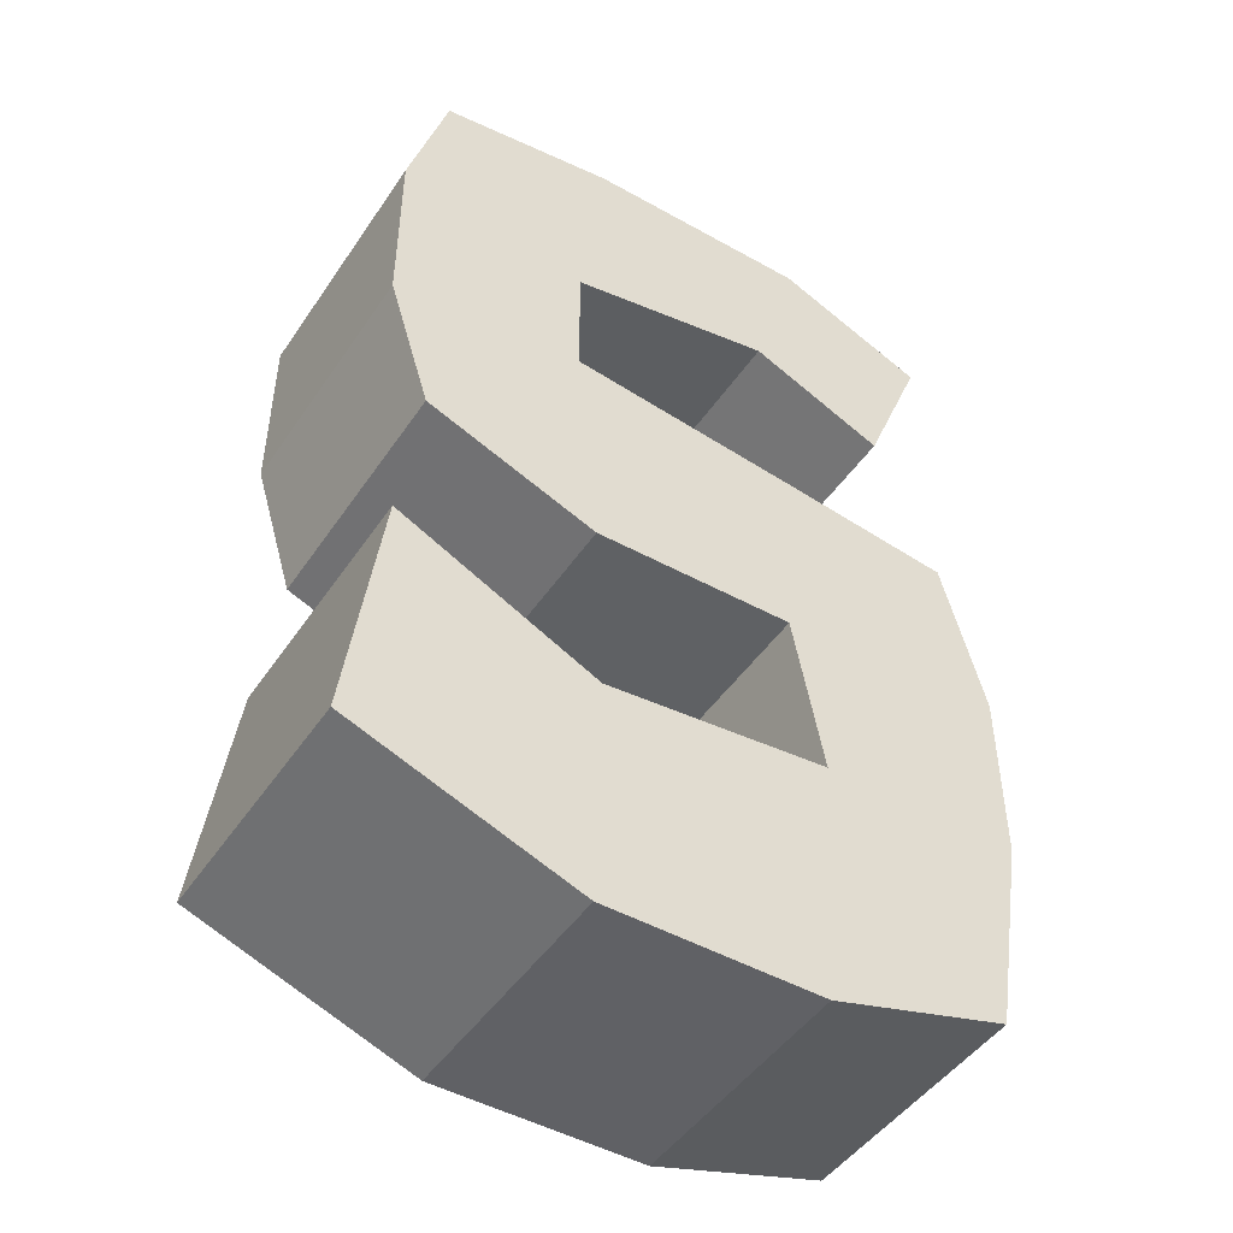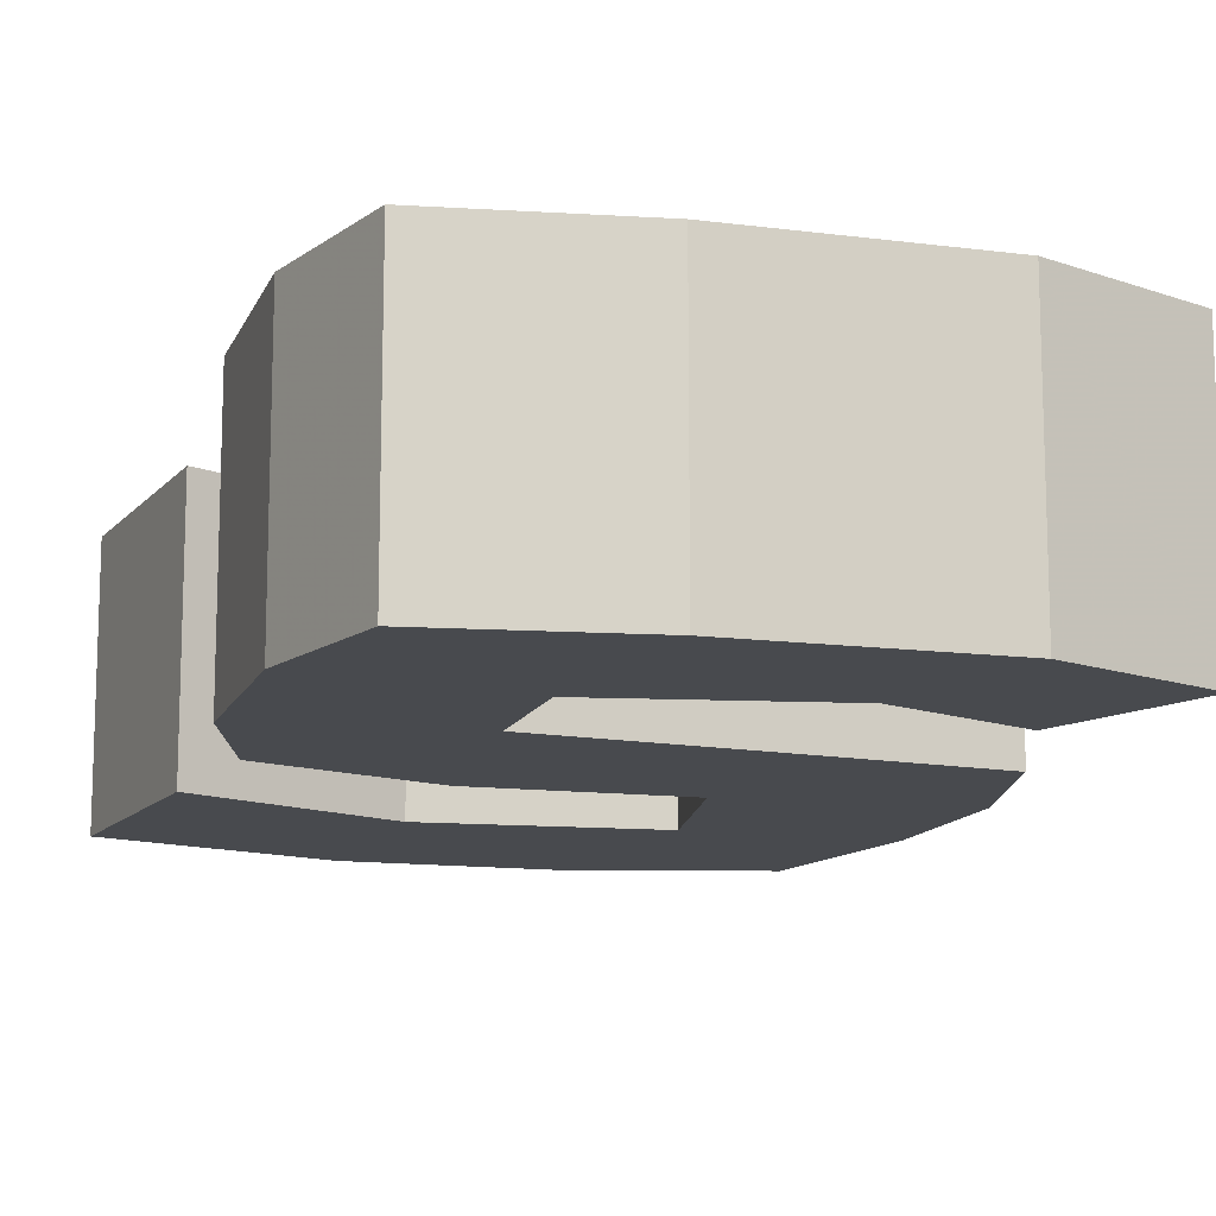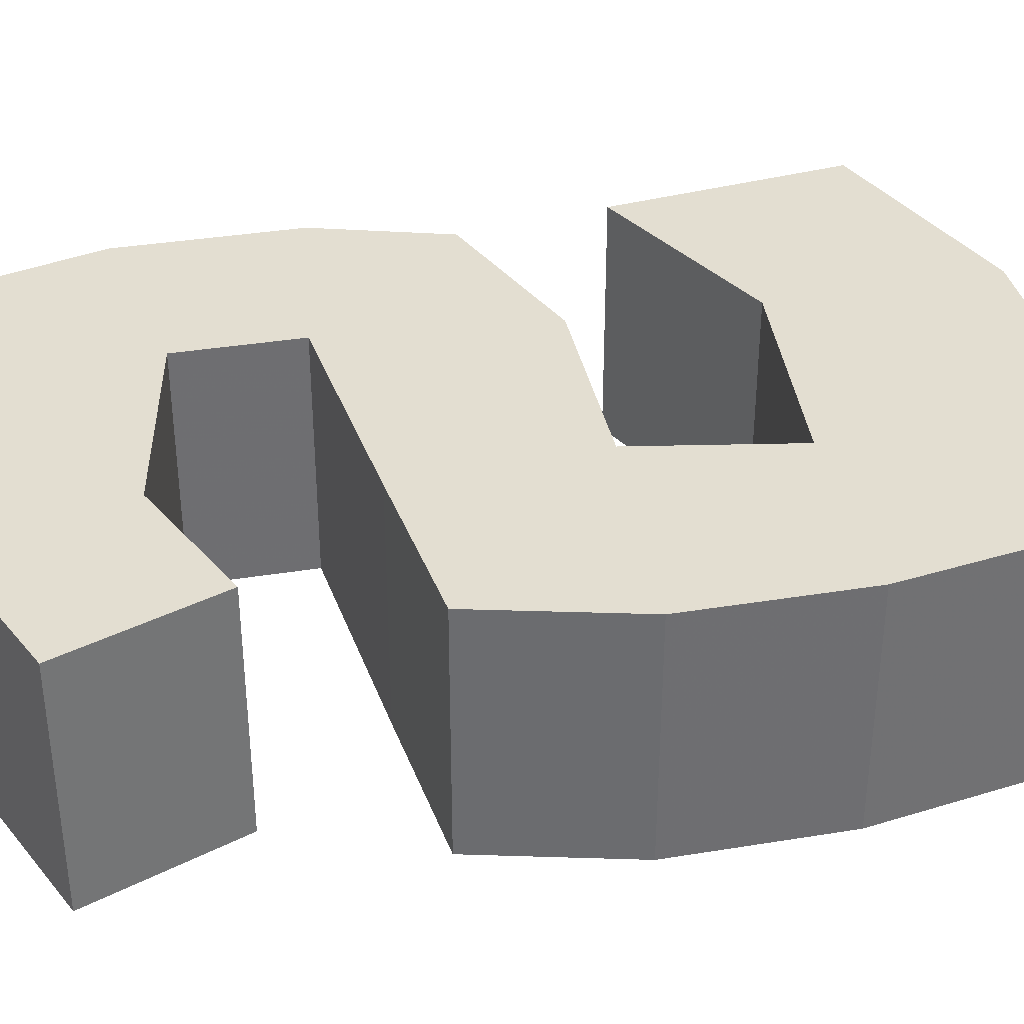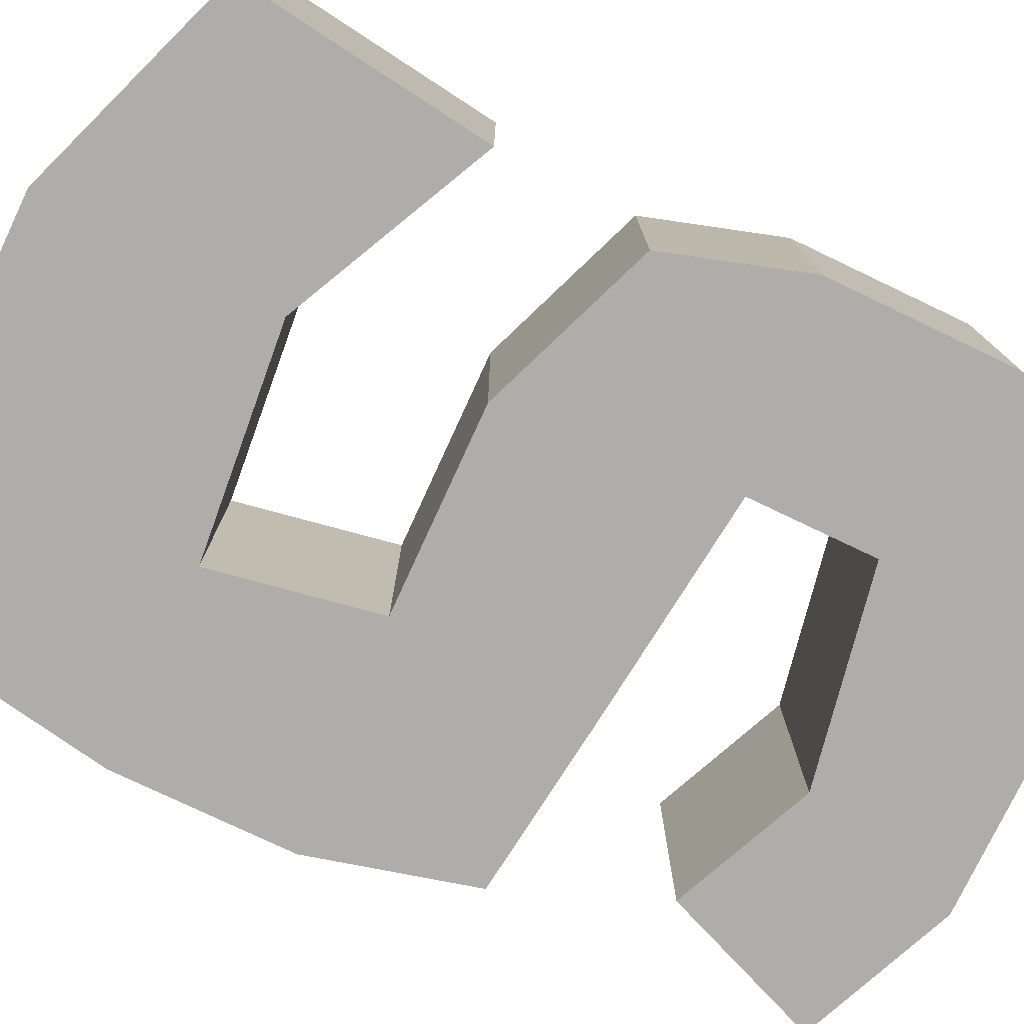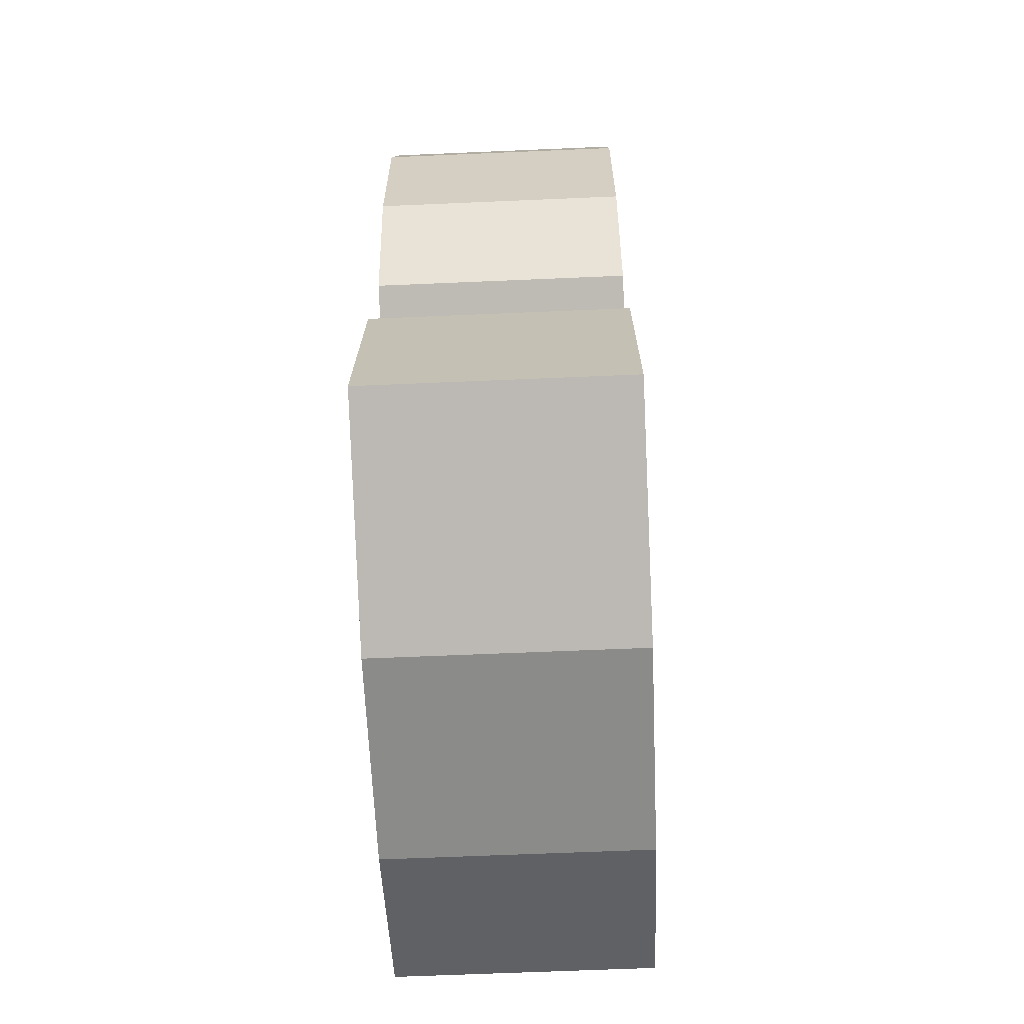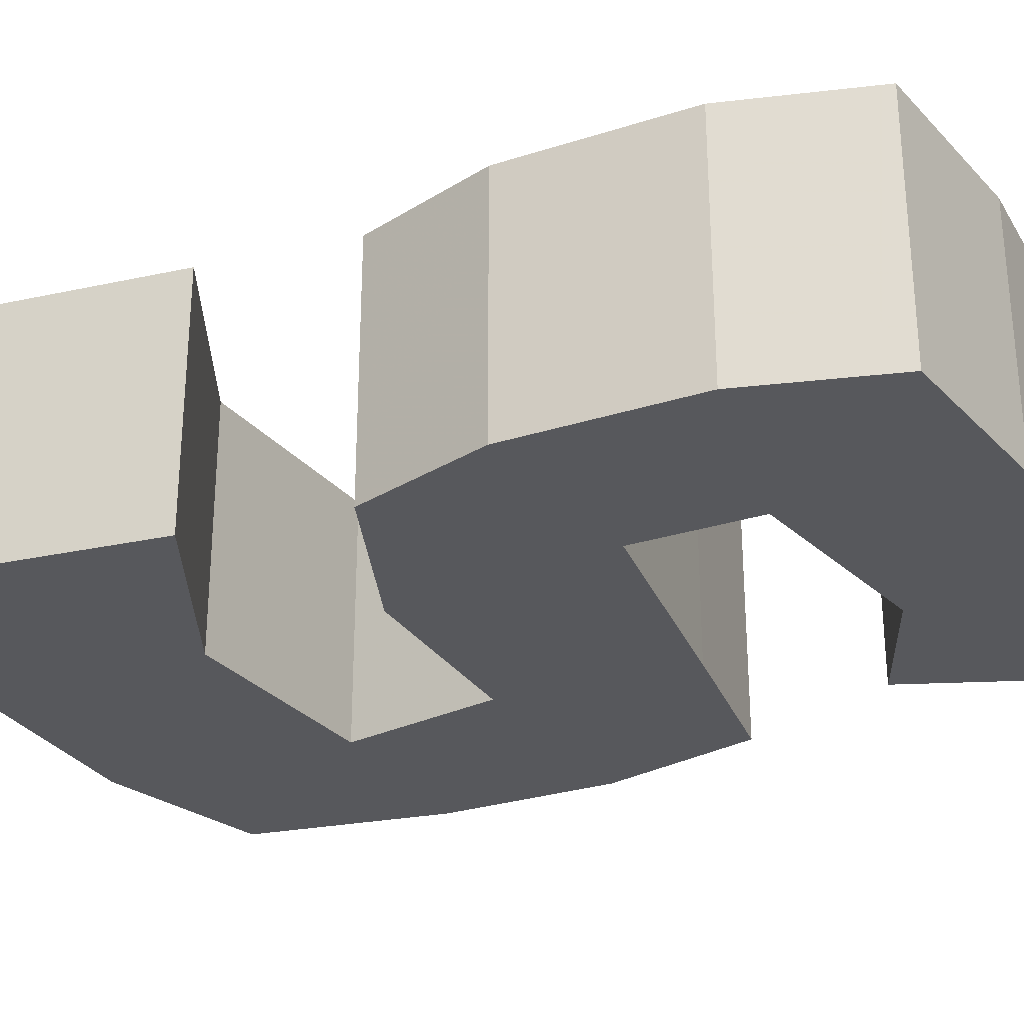
<metadata>
{"format":"obj","ext":"obj","renderer":"f3d","projection":"perspective","resolution":1024,"background":"white","views":[{"elev":-47.3,"azim":-32.4,"up":"+Z"},{"elev":-12.8,"azim":-16.8,"up":"+Y"},{"elev":36.0,"azim":77.9,"up":"+Y"},{"elev":-77.2,"azim":-115.5,"up":"+Y"},{"elev":-63.7,"azim":-87.5,"up":"+Z"},{"elev":-28.5,"azim":-64.3,"up":"+Y"}]}
</metadata>
<code>
v  -0.395 -0.5 -1.891
v  -0.395 0.5 -1.891
v  -1.275 -0.5 -1.574
v  -1.275 0.5 -1.574
v  -0.3692 -0.5 -0.9813
v  -0.3692 0.5 -0.9813
v  -1.148 -0.5 -0.6112
v  -1.148 0.5 -0.6112
v  0.4433 -0.5 -1.891
v  0.4433 0.5 -1.891
v  0.5057 0.5 -0.8969
v  0.5057 -0.5 -0.8969
v  1.137 -0.5 -1.69
v  1.137 0.5 -1.69
v  1.275 0.5 -0.8907
v  1.275 -0.5 -0.8907
v  0.39 0.5 -0.2625
v  0.39 -0.5 -0.2625
v  1.275 -0.5 -0.1943
v  1.275 0.5 -0.1943
v  0.4433 0.5 0.5136
v  0.4433 -0.5 0.5136
v  1.114 -0.5 0.4331
v  1.114 0.5 0.4331
v  -0.3959 0.5 -0.2749
v  -0.3959 -0.5 -0.2749
v  -0.4768 -0.5 0.6164
v  -0.4768 0.5 0.6164
v  -1.066 0.5 -0.0205
v  -1.066 -0.5 -0.0205
v  -1.231 -0.5 0.5136
v  -1.231 0.5 0.5136
v  -0.4768 -0.5 1.105
v  -0.4768 0.5 1.105
v  -1.231 0.5 1.235
v  -1.231 -0.5 1.235
v  -0.3753 -0.5 1.891
v  -0.3753 0.5 1.891
v  -1.077 0.5 1.782
v  -1.077 -0.5 1.782
v  0.3385 -0.5 1.264
v  0.3385 0.5 1.264
v  0.5205 0.5 1.891
v  0.5205 -0.5 1.891
v  0.8753 -0.5 1.033
v  0.8753 0.5 1.033
v  1.117 0.5 1.643
v  1.117 -0.5 1.643
o Box001
g Box001
f 1 3 4
f 4 2 1
f 5 6 8
f 8 7 5
f 13 14 15
f 15 16 13
f 2 4 8
f 8 6 2
f 4 3 7
f 7 8 4
f 3 1 5
f 5 7 3
f 1 2 10
f 10 9 1
f 2 6 11
f 11 10 2
f 6 5 12
f 12 11 6
f 5 1 9
f 9 12 5
f 9 10 14
f 14 13 9
f 10 11 15
f 15 14 10
f 21 22 23
f 23 24 21
f 12 9 13
f 13 16 12
f 11 12 18
f 18 17 11
f 12 16 19
f 19 18 12
f 16 15 20
f 20 19 16
f 15 11 17
f 17 20 15
f 29 30 31
f 31 32 29
f 18 19 23
f 23 22 18
f 19 20 24
f 24 23 19
f 20 17 21
f 21 24 20
f 17 18 26
f 26 25 17
f 18 22 27
f 27 26 18
f 22 21 28
f 28 27 22
f 21 17 25
f 25 28 21
f 25 26 30
f 30 29 25
f 26 27 31
f 31 30 26
f 37 38 39
f 39 40 37
f 28 25 29
f 29 32 28
f 27 28 34
f 34 33 27
f 28 32 35
f 35 34 28
f 32 31 36
f 36 35 32
f 31 27 33
f 33 36 31
f 45 46 47
f 47 48 45
f 34 35 39
f 39 38 34
f 35 36 40
f 40 39 35
f 36 33 37
f 37 40 36
f 33 34 42
f 42 41 33
f 34 38 43
f 43 42 34
f 38 37 44
f 44 43 38
f 37 33 41
f 41 44 37
f 41 42 46
f 46 45 41
f 42 43 47
f 47 46 42
f 43 44 48
f 48 47 43
f 44 41 45
f 45 48 44

</code>
